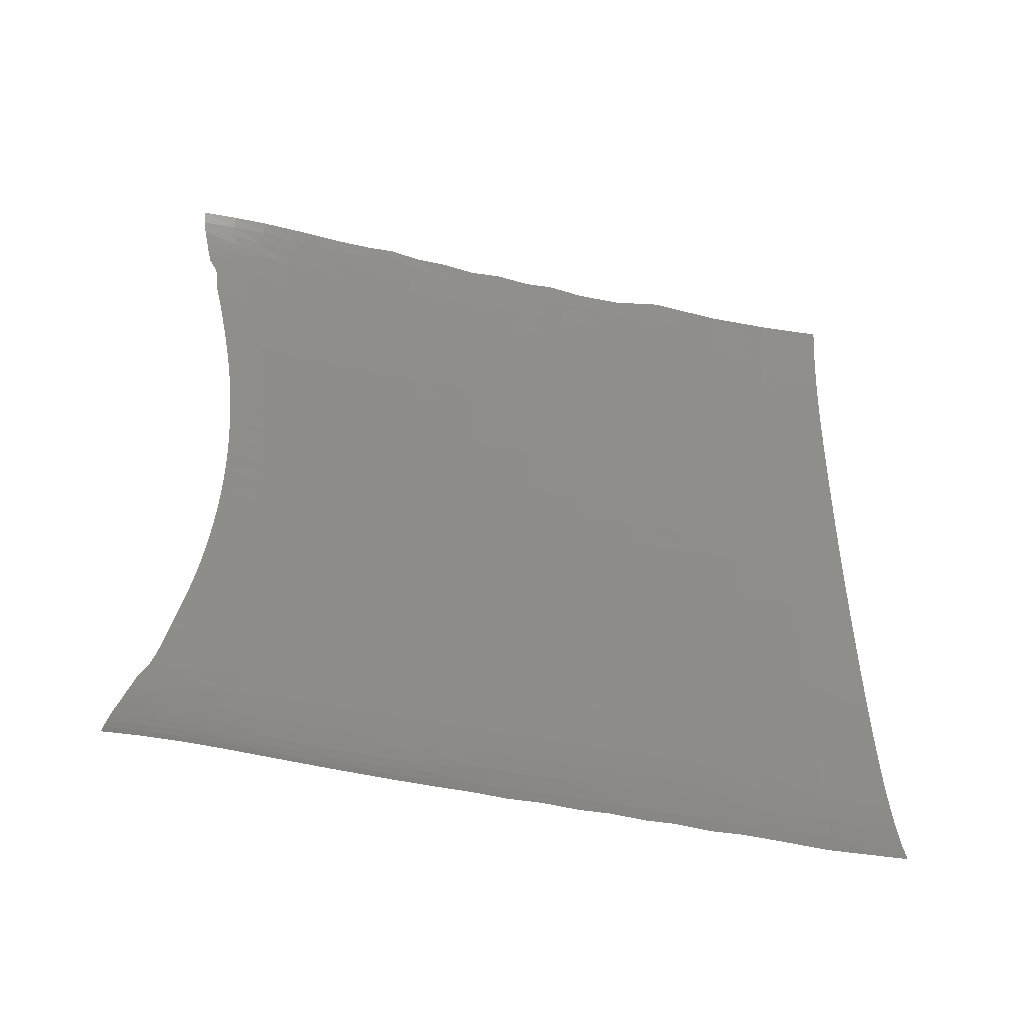
<metadata>
{"format":"stl","ext":"stl","renderer":"f3d","projection":"perspective","resolution":1024,"background":"white","views":[{"elev":-46.4,"azim":74.0,"up":"+Z"}]}
</metadata>
<code>
# stl→obj: 497 verts, 865 faces
v 688.4 185.8 269.4
v 689.2 193.3 270.2
v 689.5 184.9 272.8
v 690.2 194.3 272.9
v 689.2 202.4 269.3
v 690.5 203.4 272.9
v 689.4 210.6 269.5
v 690.5 212.1 272.8
v 689.2 220 268.7
v 690.4 220.6 272.8
v 689.3 228.6 269.3
v 690.3 229.4 272.7
v 689 238.9 268.2
v 690.3 239.1 272.6
v 689.3 251.6 268.4
v 690.7 248.6 273.5
v 690.4 265.3 270.7
v 691.7 253.3 276
v 692 261.5 276.1
v 691.9 271.2 275.3
v 690.9 284.8 270.6
v 692.4 279.7 276
v 692.4 289.1 275.3
v 691.5 302.4 270.3
v 692.8 297.2 275.9
v 692.9 307.2 274.9
v 691.9 319.1 269.3
v 693.4 319.5 275.1
v 692.7 334.4 269.4
v 694.7 332.8 277.1
v 693.5 350.8 269.7
v 695.2 351.9 276.1
v 694.6 368.5 269.7
v 696.2 368.9 276.1
v 696.2 386.6 269.9
v 697.6 386.6 276.7
v 691.9 244.4 276.9
v 691.7 237.7 276.4
v 691.6 229.1 276.2
v 691.7 220.4 276.3
v 691.8 212 276.3
v 691.8 203.4 276.3
v 691.5 194.2 276.2
v 690.8 184.4 276.1
v 688.2 196.7 267
v 687.8 212.3 263.6
v 688 233.7 263.4
v 687.9 251.5 262.4
v 688.4 267.2 262.6
v 689.1 283.9 263
v 689.8 301.3 263
v 690.5 318.1 262.8
v 691.3 334.5 262.6
v 692.2 351 262.6
v 693.3 368.4 262.8
v 695.1 386.6 263.2
v 687.3 197 263.7
v 687.4 186.9 266
v 686.5 187.8 262.6
v 686.6 200 260
v 685.9 188.9 259
v 685.9 199.3 256.3
v 686.1 214 254.8
v 686.5 233 255.7
v 686.8 251 255.7
v 687.1 267.8 255.5
v 687.8 284.3 255.5
v 688.5 301.2 255.6
v 689.4 318 255.6
v 690.2 334.6 255.5
v 691.2 351.3 255.5
v 692.4 368.5 255.6
v 694.3 386.5 256.2
v 693.6 386.5 248.6
v 691.7 368.7 248.3
v 693.1 386.4 241.2
v 691.2 369 241.1
v 690.5 351.7 248.3
v 689.9 352.2 241
v 689.4 335.1 248.3
v 688.9 335.8 241
v 688.5 318.5 248.3
v 687.9 319.4 241
v 687.6 301.9 248.3
v 686.8 285.3 248.3
v 686.2 268.7 248.4
v 685.8 251.8 248.4
v 685.5 234.2 248
v 685.1 215.7 247.2
v 685.4 202.2 252.5
v 684.9 201.2 249.1
v 684.8 191.9 252.2
v 685.4 191.3 255.5
v 684.4 192.4 248.6
v 684.6 204 245.2
v 684 193.4 244.8
v 684.2 203.1 241.8
v 684.4 217.5 239.9
v 684.8 235.7 240.6
v 684.3 237.3 233.3
v 684.6 254.7 233.7
v 685.1 253.2 241
v 685.1 271.5 233.8
v 685.5 270.1 241.1
v 685.7 287.8 233.7
v 686.2 286.5 241
v 686.6 304 233.6
v 687 303 241
v 687.5 320.2 233.6
v 688.5 336.4 233.7
v 688.2 337 226.2
v 689.2 353.1 226.2
v 689.6 352.7 233.7
v 690.6 369.4 226.3
v 690.9 369.3 233.8
v 692.4 386.3 226.6
v 692.7 386.4 234.2
v 692.2 386.3 219.1
v 690.3 369.6 218.7
v 692 386.3 210.9
v 690.1 369.7 210.9
v 689 353.3 218.6
v 688.8 353.5 210.9
v 687.9 337.4 218.6
v 687.2 321 226.2
v 687 321.5 218.5
v 686.3 305 226.2
v 686 305.7 218.6
v 685.4 288.9 226.2
v 685.2 289.8 218.6
v 684.7 272.7 226.3
v 684.5 273.7 218.7
v 684.3 256.1 226.2
v 684 257.2 218.6
v 684 238.7 225.8
v 684 219.1 232.6
v 683.7 220.6 225.1
v 683.6 207.4 230.6
v 683.4 206.4 227.2
v 683 196.9 230.2
v 683.2 196.1 233.9
v 683.8 204.8 234.6
v 683.4 195.3 237.5
v 684 205.8 237.9
v 683.7 194.4 241.1
v 682.9 197.7 226.4
v 683.3 209 223.1
v 682.8 198.5 222.6
v 683.2 207.9 219.5
v 683.5 222 217.4
v 683.7 240 218.2
v 683.5 241.1 210.5
v 683.8 258.2 210.9
v 684.3 274.6 211
v 684.2 275.3 203.2
v 684.8 291.2 203.1
v 685 290.6 210.9
v 685.7 306.8 203
v 685.8 306.3 210.8
v 686.6 322.4 203
v 686.8 322 210.8
v 687.6 338 203
v 687.8 337.7 210.8
v 688.7 353.7 203.1
v 690 369.7 203.2
v 689.8 369.8 195.3
v 691.8 386.2 195.6
v 691.9 386.3 203.6
v 691.7 386.2 187.6
v 689.8 369.9 187.6
v 688.5 353.9 195.3
v 688.5 354 187.5
v 687.5 338.3 195.2
v 687.4 338.5 187.5
v 686.5 322.8 195.2
v 686.4 323 187.5
v 685.6 307.3 195.2
v 685.5 307.6 187.5
v 684.7 291.7 195.3
v 684.6 292.1 187.6
v 684 275.9 195.4
v 683.7 259 203.1
v 683.6 259.7 195.3
v 683.4 242 202.7
v 683.3 223.1 209.7
v 683.1 224.1 201.9
v 682.9 211.5 207.6
v 682.8 210.2 203.9
v 682.4 201 207
v 682.5 200.5 210.9
v 683 209.2 211.7
v 682.6 199.9 214.8
v 683.1 210.3 215.3
v 682.7 199.2 218.7
v 682.3 201.5 203.2
v 682.8 212.4 199.8
v 682.3 202 199.3
v 682.7 211.1 196.2
v 683 224.8 194.1
v 683.3 242.7 194.9
v 683.2 243.2 187.2
v 683.5 260.1 187.6
v 684 276.3 187.6
v 683.9 276.6 179.9
v 684.6 292.3 179.8
v 685.4 307.7 179.7
v 685.4 307.8 172
v 686.3 323.2 172
v 686.4 323.2 179.7
v 687.3 338.6 172
v 687.3 338.6 179.7
v 688.4 354.2 172
v 688.4 354.1 179.8
v 689.7 370 172.1
v 689.7 369.9 179.9
v 691.6 386.2 172.4
v 691.6 386.2 180.2
v 691.6 386.2 164.5
v 689.7 370 164.4
v 691.7 386.2 156.8
v 689.8 369.9 156.6
v 688.4 354.1 164.3
v 688.5 354.1 156.6
v 687.3 338.6 164.3
v 687.4 338.5 156.6
v 686.4 323.2 164.3
v 686.4 323 156.5
v 685.4 307.7 164.3
v 684.6 292.3 172.1
v 684.6 292.3 164.4
v 683.9 276.7 172.2
v 683.4 260.4 179.8
v 683.4 260.5 172.1
v 683.1 243.5 179.4
v 682.9 225.3 186.4
v 682.9 225.6 178.7
v 682.7 213.6 184.2
v 682.6 212 180.6
v 682.1 203.1 183.6
v 682.1 202.9 187.5
v 682.6 211.7 188.3
v 682.2 202.6 191.4
v 682.7 213.1 192
v 682.2 202.3 195.4
v 682.1 203.3 179.8
v 682.6 213.9 176.6
v 682.1 203.4 176
v 682.6 212.2 173
v 682.9 225.7 171
v 683.1 243.6 171.7
v 683.1 243.5 164
v 683.4 260.4 164.4
v 683.9 276.6 164.5
v 683.9 276.4 156.7
v 684.6 292.1 156.6
v 685.5 307.6 156.6
v 685.6 307.3 148.8
v 686.5 322.8 148.8
v 687.5 338.3 148.8
v 687.6 338.1 141.1
v 688.7 353.8 141.1
v 688.5 354 148.8
v 690 369.8 141.2
v 689.8 369.9 148.9
v 691.9 386.3 141.5
v 691.8 386.2 149.1
v 692 386.3 133.6
v 690.1 369.8 133.4
v 692.2 386.3 125.6
v 690.3 369.7 125.6
v 688.8 353.6 133.3
v 689 353.4 125.6
v 687.8 337.8 133.3
v 686.6 322.5 141
v 686.8 322.1 133.3
v 685.7 306.9 141.1
v 684.7 291.7 148.9
v 684.8 291.3 141.1
v 684 276 149
v 683.5 260.2 156.7
v 683.5 259.7 148.9
v 683.2 243.2 156.3
v 682.9 225.6 163.2
v 683 225.2 155.4
v 682.7 213.7 161
v 682.6 211.8 157.4
v 682.1 203.1 160.4
v 682.1 203.3 164.3
v 682.6 212.1 165.2
v 682.1 203.3 168.2
v 682.6 213.9 168.8
v 682.1 203.4 172.1
v 682.1 202.9 156.6
v 682.7 213.2 153.3
v 682.2 202.7 152.7
v 682.7 211.2 149.7
v 683.1 224.7 147.7
v 683.3 242.7 148.5
v 683.4 241.9 140.8
v 683.7 259.1 141.2
v 684.1 275.4 141.2
v 684.3 274.7 133.5
v 685 290.6 133.4
v 685.8 306.4 133.3
v 686 305.7 125.6
v 687 321.5 125.6
v 688 337.4 125.6
v 688.2 337 118
v 689.3 353.1 118
v 690.6 369.6 118.1
v 690.8 369.4 110.5
v 692.7 386.4 110.7
v 692.4 386.3 118.2
v 693.1 386.4 103.2
v 691.2 369.3 103.2
v 689.6 352.8 110.5
v 689.9 352.4 103.1
v 688.5 336.4 110.5
v 687.2 320.9 117.9
v 687.5 320.2 110.4
v 686.3 304.9 118
v 685.2 289.8 125.7
v 685.4 288.9 118
v 684.5 273.8 125.8
v 683.8 258.3 133.4
v 684 257.2 125.7
v 683.5 241 133
v 683.2 223.9 140
v 683.3 222.8 132.2
v 682.9 211.7 137.9
v 683 209.5 134.2
v 682.4 201.1 137.3
v 682.3 201.6 141.2
v 682.8 210.5 142
v 682.3 202 145
v 682.8 212.6 145.6
v 682.2 202.4 148.9
v 682.5 200.5 133.4
v 683.1 210.5 130
v 682.6 199.9 129.4
v 683.1 208.2 126.4
v 683.5 221.6 124.5
v 683.7 239.9 125.3
v 684 238.6 117.7
v 684.3 256.1 118.1
v 684.8 272.7 118.1
v 685.1 271.6 110.6
v 685.8 287.9 110.5
v 686.6 304 110.4
v 687 303.2 103
v 688 319.5 103
v 688.9 335.9 103.1
v 689.4 335.4 95.83
v 690.4 352.1 95.86
v 691.7 369.1 95.88
v 692.3 369 88.68
v 694.2 386.5 88.66
v 693.6 386.5 95.91
v 695.1 386.6 81.61
v 693.3 368.9 81.53
v 691.1 351.9 88.67
v 692.1 351.5 81.52
v 690.2 335.1 88.68
v 688.5 318.9 95.81
v 689.3 318.5 88.71
v 687.6 302.6 95.84
v 686.2 287 103.1
v 686.8 286.2 95.94
v 685.5 270.6 103.3
v 684.6 254.9 110.6
v 685 253.7 103.2
v 684.3 237.3 110.2
v 683.8 220.2 116.9
v 684.1 218.7 109.4
v 683.6 207.7 114.8
v 683.7 205.1 111.3
v 683 196.9 114.2
v 682.9 197.7 118
v 683.4 206.7 118.8
v 682.8 198.5 121.7
v 683.3 209.2 122.3
v 682.7 199.2 125.6
v 683.2 196.1 110.5
v 683.9 206.1 107.4
v 683.4 195.2 106.8
v 684.1 203.6 103.9
v 684.6 217.2 102.1
v 684.8 235.9 102.8
v 685.5 234.1 95.44
v 685.7 252.2 95.88
v 686.1 269.5 96.01
v 687.1 267.8 88.59
v 687.7 285.1 88.76
v 688.4 301.9 88.75
v 689.6 300.7 81.62
v 690.3 317.7 81.63
v 691.2 334.5 81.58
v 692.7 333.2 74.4
v 693.5 350.7 74.37
v 694.5 368.5 74.44
v 696.2 367.7 67.63
v 697.7 386.6 67.8
v 696.2 386.6 74.71
v 695.4 348.9 67.02
v 694.6 330.7 67.19
v 691.9 316 74.47
v 694 313.5 67.22
v 691.2 298.4 74.34
v 693.5 295.8 67.02
v 690.6 279.4 73.93
v 693.1 277.3 66.55
v 690.7 267.3 71.93
v 691.8 264.1 68.57
v 690.5 256.9 71.64
v 689.4 258.8 75.79
v 689.5 249.9 74.85
v 690.5 247.7 71.41
v 689.3 240.4 75.44
v 690.4 238.8 71.35
v 689.4 232.1 74.7
v 690.4 230.2 71.38
v 689.2 222.9 75.34
v 690.4 221.7 71.41
v 689.4 214.7 74.57
v 690.5 213 71.35
v 689.2 205.8 74.92
v 690.4 203.9 71.22
v 689.1 195.5 74.31
v 688 197.1 78.12
v 687.7 186.4 77.09
v 686.7 187.4 80.69
v 687.1 196.7 81.65
v 686 188.5 84.31
v 686.5 199.8 85.1
v 685.3 189.6 88.12
v 685.7 199.5 89.11
v 684.8 191.5 91.95
v 685.3 202.6 92.64
v 684.3 192.7 95.71
v 684.8 202 96.56
v 684 193.6 99.39
v 684.5 204.5 100
v 683.7 194.4 103.1
v 685.4 215.3 94.67
v 686.5 212.8 87.18
v 686.6 231.6 87.86
v 686.8 249.9 88.28
v 688.2 246.4 80.47
v 688.5 265 80.62
v 688.9 283.1 81.38
v 688.1 228.2 80.17
v 688 210 79.72
v 688.7 185.4 73.52
v 690.3 194.3 70.77
v 689.9 184.5 70.05
v 689.7 267.7 75.55
v 691.7 237.7 67.91
v 691.7 246.4 67.91
v 691.7 229.2 67.97
v 691.7 220.6 68.01
v 691.7 211.9 68
v 691.7 202.9 67.85
v 691.6 193.6 67.45
v 691.3 183.9 66.77
v 691.8 255.4 68.11
v 693.2 254.7 64.79
v 693.2 264.5 65.21
v 695 273.4 62.09
v 695.4 282.6 61.69
v 695.2 291 62.46
v 695.7 300.6 61.97
v 695.6 308.7 62.67
v 696.1 317.6 62.07
v 696.1 325.5 62.68
v 696.6 334.7 61.98
v 696.6 343.5 62.67
v 697 352.5 62.41
v 698.1 365.6 61.48
v 699.3 386.6 62.11
v 694.9 263.4 61.82
v 694.9 254.2 61.68
v 693.2 245.7 64.69
v 694.8 245.5 61.66
v 693.1 237.2 64.71
v 694.8 236.9 61.69
v 693.1 228.6 64.77
v 694.9 228.3 61.71
v 693.2 220 64.8
v 694.9 219.6 61.76
v 693.2 211.3 64.81
v 695 210.9 61.8
v 693.3 202.4 64.69
v 695 202 61.7
v 693.1 193.1 64.33
v 694.9 192.7 61.36
v 692.8 183.4 63.69
v 694.5 182.9 60.76
f 1 2 3
f 3 2 4
f 2 5 4
f 4 5 6
f 5 7 6
f 6 7 8
f 7 9 8
f 8 9 10
f 9 11 10
f 10 11 12
f 11 13 12
f 12 13 14
f 13 15 14
f 14 15 16
f 15 17 16
f 18 16 17
f 19 18 17
f 19 17 20
f 17 21 20
f 22 20 21
f 22 21 23
f 21 24 23
f 25 23 24
f 25 24 26
f 24 27 26
f 28 26 27
f 27 29 28
f 28 29 30
f 29 31 30
f 30 31 32
f 31 33 32
f 32 33 34
f 33 35 34
f 34 35 36
f 37 16 18
f 38 16 37
f 14 16 38
f 39 14 38
f 12 14 39
f 40 12 39
f 10 12 40
f 41 10 40
f 8 10 41
f 42 8 41
f 6 8 42
f 43 6 42
f 4 6 43
f 44 4 43
f 3 4 44
f 2 45 5
f 5 45 46
f 7 5 46
f 7 46 9
f 46 47 9
f 11 9 47
f 11 47 13
f 47 48 13
f 15 13 48
f 48 49 15
f 15 49 17
f 49 50 17
f 17 50 21
f 50 51 21
f 21 51 24
f 51 52 24
f 24 52 27
f 52 53 27
f 27 53 29
f 53 54 29
f 29 54 31
f 54 55 31
f 31 55 33
f 55 56 33
f 33 56 35
f 57 46 45
f 58 57 45
f 58 45 1
f 59 57 58
f 59 60 57
f 61 60 59
f 61 62 60
f 62 63 60
f 63 46 60
f 63 64 46
f 46 64 47
f 64 65 47
f 47 65 48
f 65 66 48
f 48 66 49
f 66 67 49
f 49 67 50
f 67 68 50
f 50 68 51
f 68 69 51
f 51 69 52
f 69 70 52
f 52 70 53
f 70 71 53
f 53 71 54
f 71 72 54
f 54 72 55
f 72 73 55
f 55 73 56
f 72 74 73
f 75 74 72
f 75 76 74
f 77 76 75
f 78 77 75
f 78 75 71
f 79 77 78
f 80 79 78
f 80 78 70
f 81 79 80
f 82 81 80
f 82 80 69
f 83 81 82
f 84 83 82
f 84 82 68
f 67 84 68
f 85 84 67
f 66 85 67
f 86 85 66
f 65 86 66
f 87 86 65
f 64 87 65
f 88 87 64
f 63 88 64
f 89 88 63
f 89 63 90
f 91 89 90
f 92 91 90
f 92 90 93
f 93 90 62
f 94 91 92
f 94 95 91
f 96 95 94
f 96 97 95
f 97 98 95
f 98 89 95
f 98 99 89
f 98 100 99
f 100 101 99
f 99 101 102
f 99 102 88
f 101 103 102
f 102 103 104
f 102 104 87
f 103 105 104
f 104 105 106
f 104 106 86
f 105 107 106
f 106 107 108
f 106 108 85
f 107 109 108
f 108 109 83
f 109 110 83
f 109 111 110
f 111 112 110
f 110 112 113
f 110 113 81
f 112 114 113
f 113 114 115
f 113 115 79
f 114 116 115
f 115 116 117
f 115 117 77
f 114 118 116
f 119 118 114
f 119 120 118
f 121 120 119
f 122 121 119
f 122 119 112
f 123 121 122
f 124 123 122
f 124 122 111
f 125 124 111
f 126 124 125
f 127 126 125
f 127 125 107
f 128 126 127
f 129 128 127
f 129 127 105
f 130 128 129
f 131 130 129
f 131 129 103
f 132 130 131
f 133 132 131
f 133 131 101
f 134 132 133
f 135 134 133
f 135 133 100
f 136 135 100
f 137 135 136
f 137 136 138
f 139 137 138
f 140 139 138
f 140 138 141
f 141 138 142
f 141 142 143
f 143 142 144
f 143 144 145
f 145 144 97
f 142 136 144
f 136 98 144
f 146 139 140
f 146 147 139
f 148 147 146
f 148 149 147
f 149 150 147
f 150 137 147
f 150 151 137
f 150 152 151
f 152 153 151
f 151 153 134
f 153 154 134
f 153 155 154
f 155 156 154
f 154 156 157
f 154 157 132
f 156 158 157
f 157 158 159
f 157 159 130
f 158 160 159
f 159 160 161
f 159 161 128
f 160 162 161
f 161 162 163
f 161 163 126
f 162 164 163
f 163 164 123
f 164 165 123
f 164 166 165
f 166 167 165
f 165 167 168
f 165 168 121
f 166 169 167
f 170 169 166
f 171 170 166
f 172 170 171
f 173 172 171
f 173 171 162
f 174 172 173
f 175 174 173
f 175 173 160
f 176 174 175
f 177 176 175
f 177 175 158
f 178 176 177
f 179 178 177
f 179 177 156
f 180 178 179
f 181 180 179
f 181 179 155
f 182 181 155
f 183 181 182
f 184 183 182
f 184 182 152
f 185 184 152
f 186 184 185
f 186 185 187
f 188 186 187
f 189 188 187
f 189 187 190
f 190 187 191
f 190 191 192
f 192 191 193
f 192 193 194
f 194 193 149
f 191 185 193
f 185 150 193
f 195 188 189
f 195 196 188
f 197 196 195
f 197 198 196
f 198 199 196
f 199 186 196
f 199 200 186
f 199 201 200
f 201 202 200
f 200 202 183
f 202 203 183
f 202 204 203
f 204 205 203
f 203 205 180
f 205 206 180
f 205 207 206
f 207 208 206
f 206 208 209
f 206 209 178
f 208 210 209
f 209 210 211
f 209 211 176
f 210 212 211
f 211 212 213
f 211 213 174
f 212 214 213
f 213 214 215
f 213 215 172
f 214 216 215
f 215 216 217
f 215 217 170
f 214 218 216
f 219 218 214
f 219 220 218
f 221 220 219
f 222 221 219
f 222 219 212
f 223 221 222
f 224 223 222
f 224 222 210
f 225 223 224
f 226 225 224
f 226 224 208
f 227 225 226
f 228 227 226
f 228 226 207
f 229 228 207
f 230 228 229
f 231 230 229
f 231 229 204
f 232 231 204
f 233 231 232
f 234 233 232
f 234 232 201
f 235 234 201
f 236 234 235
f 236 235 237
f 238 236 237
f 239 238 237
f 239 237 240
f 240 237 241
f 240 241 242
f 242 241 243
f 242 243 244
f 244 243 198
f 241 235 243
f 235 199 243
f 245 238 239
f 245 246 238
f 247 246 245
f 247 248 246
f 248 249 246
f 249 236 246
f 249 250 236
f 249 251 250
f 251 252 250
f 250 252 233
f 252 253 233
f 252 254 253
f 254 255 253
f 253 255 230
f 255 256 230
f 255 257 256
f 257 258 256
f 256 258 227
f 258 259 227
f 258 260 259
f 260 261 259
f 259 261 262
f 259 262 225
f 261 263 262
f 262 263 264
f 262 264 223
f 263 265 264
f 264 265 266
f 264 266 221
f 263 267 265
f 268 267 263
f 268 269 267
f 270 269 268
f 271 270 268
f 271 268 261
f 272 270 271
f 273 272 271
f 273 271 260
f 274 273 260
f 275 273 274
f 276 275 274
f 276 274 257
f 277 276 257
f 278 276 277
f 279 278 277
f 279 277 254
f 280 279 254
f 281 279 280
f 282 281 280
f 282 280 251
f 283 282 251
f 284 282 283
f 284 283 285
f 286 284 285
f 287 286 285
f 287 285 288
f 288 285 289
f 288 289 290
f 290 289 291
f 290 291 292
f 292 291 248
f 289 283 291
f 283 249 291
f 293 286 287
f 293 294 286
f 295 294 293
f 295 296 294
f 296 297 294
f 297 284 294
f 297 298 284
f 297 299 298
f 299 300 298
f 298 300 281
f 300 301 281
f 300 302 301
f 302 303 301
f 301 303 278
f 303 304 278
f 303 305 304
f 305 306 304
f 304 306 275
f 306 307 275
f 306 308 307
f 308 309 307
f 307 309 272
f 309 310 272
f 309 311 310
f 311 312 310
f 310 312 313
f 310 313 270
f 311 314 312
f 315 314 311
f 316 315 311
f 317 315 316
f 318 317 316
f 318 316 308
f 319 318 308
f 320 318 319
f 321 320 319
f 321 319 305
f 322 321 305
f 323 321 322
f 324 323 322
f 324 322 302
f 325 324 302
f 326 324 325
f 327 326 325
f 327 325 299
f 328 327 299
f 329 327 328
f 329 328 330
f 331 329 330
f 332 331 330
f 332 330 333
f 333 330 334
f 333 334 335
f 335 334 336
f 335 336 337
f 337 336 296
f 334 328 336
f 328 297 336
f 338 331 332
f 338 339 331
f 340 339 338
f 340 341 339
f 341 342 339
f 342 329 339
f 342 343 329
f 342 344 343
f 344 345 343
f 343 345 326
f 345 346 326
f 345 347 346
f 347 348 346
f 346 348 323
f 348 349 323
f 348 350 349
f 350 351 349
f 349 351 320
f 351 352 320
f 351 353 352
f 353 354 352
f 352 354 317
f 354 355 317
f 354 356 355
f 356 357 355
f 355 357 358
f 355 358 315
f 356 359 357
f 360 359 356
f 361 360 356
f 362 360 361
f 363 362 361
f 363 361 353
f 364 363 353
f 365 363 364
f 366 365 364
f 366 364 350
f 367 366 350
f 368 366 367
f 369 368 367
f 369 367 347
f 370 369 347
f 371 369 370
f 372 371 370
f 372 370 344
f 373 372 344
f 374 372 373
f 374 373 375
f 376 374 375
f 377 376 375
f 377 375 378
f 378 375 379
f 378 379 380
f 380 379 381
f 380 381 382
f 382 381 341
f 379 373 381
f 373 342 381
f 383 376 377
f 383 384 376
f 385 384 383
f 385 386 384
f 386 387 384
f 387 374 384
f 387 388 374
f 387 389 388
f 389 390 388
f 388 390 371
f 390 391 371
f 390 392 391
f 392 393 391
f 391 393 368
f 393 394 368
f 393 395 394
f 395 396 394
f 394 396 365
f 396 397 365
f 396 398 397
f 398 399 397
f 397 399 362
f 399 400 362
f 399 401 400
f 401 402 400
f 400 402 403
f 400 403 360
f 404 401 399
f 398 404 399
f 405 404 398
f 406 405 398
f 407 405 406
f 408 407 406
f 409 407 408
f 410 409 408
f 411 409 410
f 411 410 412
f 413 411 412
f 414 413 412
f 414 412 415
f 416 414 415
f 417 414 416
f 418 417 416
f 419 417 418
f 420 419 418
f 421 419 420
f 422 421 420
f 423 421 422
f 424 423 422
f 425 423 424
f 426 425 424
f 427 425 426
f 428 427 426
f 428 426 429
f 430 428 429
f 430 429 431
f 431 429 432
f 431 432 433
f 433 432 434
f 433 434 435
f 435 434 436
f 435 436 437
f 437 436 438
f 437 438 439
f 439 438 440
f 439 440 441
f 441 440 442
f 441 442 443
f 443 442 386
f 440 444 442
f 444 387 442
f 440 438 444
f 445 444 438
f 445 446 444
f 444 446 389
f 446 447 389
f 446 448 447
f 448 449 447
f 447 449 392
f 449 450 392
f 451 448 446
f 445 451 446
f 452 451 445
f 452 445 434
f 436 445 438
f 436 434 445
f 432 452 434
f 432 429 452
f 453 428 430
f 453 454 428
f 455 454 453
f 429 426 452
f 424 452 426
f 424 422 452
f 451 452 422
f 420 451 422
f 420 418 451
f 448 451 418
f 416 448 418
f 416 415 448
f 449 448 415
f 456 449 415
f 456 410 449
f 449 410 450
f 410 408 450
f 450 408 395
f 408 406 395
f 454 427 428
f 421 457 419
f 457 458 419
f 459 457 421
f 423 459 421
f 460 459 423
f 425 460 423
f 461 460 425
f 427 461 425
f 462 461 427
f 454 462 427
f 463 462 454
f 455 463 454
f 464 463 455
f 419 458 417
f 458 465 417
f 458 466 465
f 466 467 465
f 465 467 413
f 413 467 411
f 467 468 411
f 469 411 468
f 469 470 411
f 409 411 470
f 471 409 470
f 471 472 409
f 407 409 472
f 473 407 472
f 473 474 407
f 405 407 474
f 475 405 474
f 475 476 405
f 404 405 476
f 477 404 476
f 477 478 404
f 404 478 401
f 478 479 401
f 401 479 402
f 480 468 467
f 466 480 467
f 481 480 466
f 482 481 466
f 483 481 482
f 484 483 482
f 485 483 484
f 486 485 484
f 487 485 486
f 488 487 486
f 489 487 488
f 490 489 488
f 491 489 490
f 492 491 490
f 493 491 492
f 494 493 492
f 495 493 494
f 496 495 494
f 497 495 496
f 482 466 458
f 457 482 458
f 484 482 457
f 459 484 457
f 486 484 459
f 460 486 459
f 488 486 460
f 461 488 460
f 490 488 461
f 462 490 461
f 492 490 462
f 463 492 462
f 494 492 463
f 464 494 463
f 496 494 464
f 417 465 414
f 415 412 456
f 465 413 414
f 456 412 410
f 406 398 396
f 395 406 396
f 450 395 393
f 392 450 393
f 447 392 390
f 389 447 390
f 444 389 387
f 386 442 387
f 443 386 385
f 376 384 374
f 379 375 373
f 374 388 372
f 388 371 372
f 371 391 369
f 391 368 369
f 368 394 366
f 394 365 366
f 365 397 363
f 397 362 363
f 362 400 360
f 360 403 359
f 361 356 354
f 353 361 354
f 364 353 351
f 350 364 351
f 367 350 348
f 347 367 348
f 370 347 345
f 344 370 345
f 373 344 342
f 341 381 342
f 382 341 340
f 331 339 329
f 334 330 328
f 329 343 327
f 343 326 327
f 326 346 324
f 346 323 324
f 323 349 321
f 349 320 321
f 320 352 318
f 352 317 318
f 317 355 315
f 315 358 314
f 316 311 309
f 308 316 309
f 319 308 306
f 305 319 306
f 322 305 303
f 302 322 303
f 325 302 300
f 299 325 300
f 328 299 297
f 296 336 297
f 337 296 295
f 286 294 284
f 289 285 283
f 284 298 282
f 298 281 282
f 281 301 279
f 301 278 279
f 278 304 276
f 304 275 276
f 275 307 273
f 307 272 273
f 272 310 270
f 270 313 269
f 261 268 263
f 260 271 261
f 274 260 258
f 257 274 258
f 277 257 255
f 254 277 255
f 280 254 252
f 251 280 252
f 283 251 249
f 248 291 249
f 292 248 247
f 238 246 236
f 241 237 235
f 236 250 234
f 250 233 234
f 233 253 231
f 253 230 231
f 230 256 228
f 256 227 228
f 227 259 225
f 225 262 223
f 223 264 221
f 221 266 220
f 212 219 214
f 210 222 212
f 208 224 210
f 207 226 208
f 229 207 205
f 204 229 205
f 232 204 202
f 201 232 202
f 235 201 199
f 198 243 199
f 244 198 197
f 188 196 186
f 191 187 185
f 186 200 184
f 200 183 184
f 183 203 181
f 203 180 181
f 180 206 178
f 178 209 176
f 176 211 174
f 174 213 172
f 172 215 170
f 170 217 169
f 171 166 164
f 162 171 164
f 160 173 162
f 158 175 160
f 156 177 158
f 155 179 156
f 182 155 153
f 152 182 153
f 185 152 150
f 149 193 150
f 194 149 148
f 139 147 137
f 142 138 136
f 137 151 135
f 151 134 135
f 134 154 132
f 132 157 130
f 130 159 128
f 128 161 126
f 126 163 124
f 163 123 124
f 123 165 121
f 121 168 120
f 112 119 114
f 111 122 112
f 125 111 109
f 107 125 109
f 105 127 107
f 103 129 105
f 101 131 103
f 100 133 101
f 136 100 98
f 97 144 98
f 145 97 96
f 91 95 89
f 89 99 88
f 88 102 87
f 87 104 86
f 86 106 85
f 85 108 84
f 108 83 84
f 83 110 81
f 81 113 79
f 79 115 77
f 77 117 76
f 71 75 72
f 70 78 71
f 69 80 70
f 68 82 69
f 62 90 63
f 93 62 61
f 57 60 46
f 1 45 2

</code>
